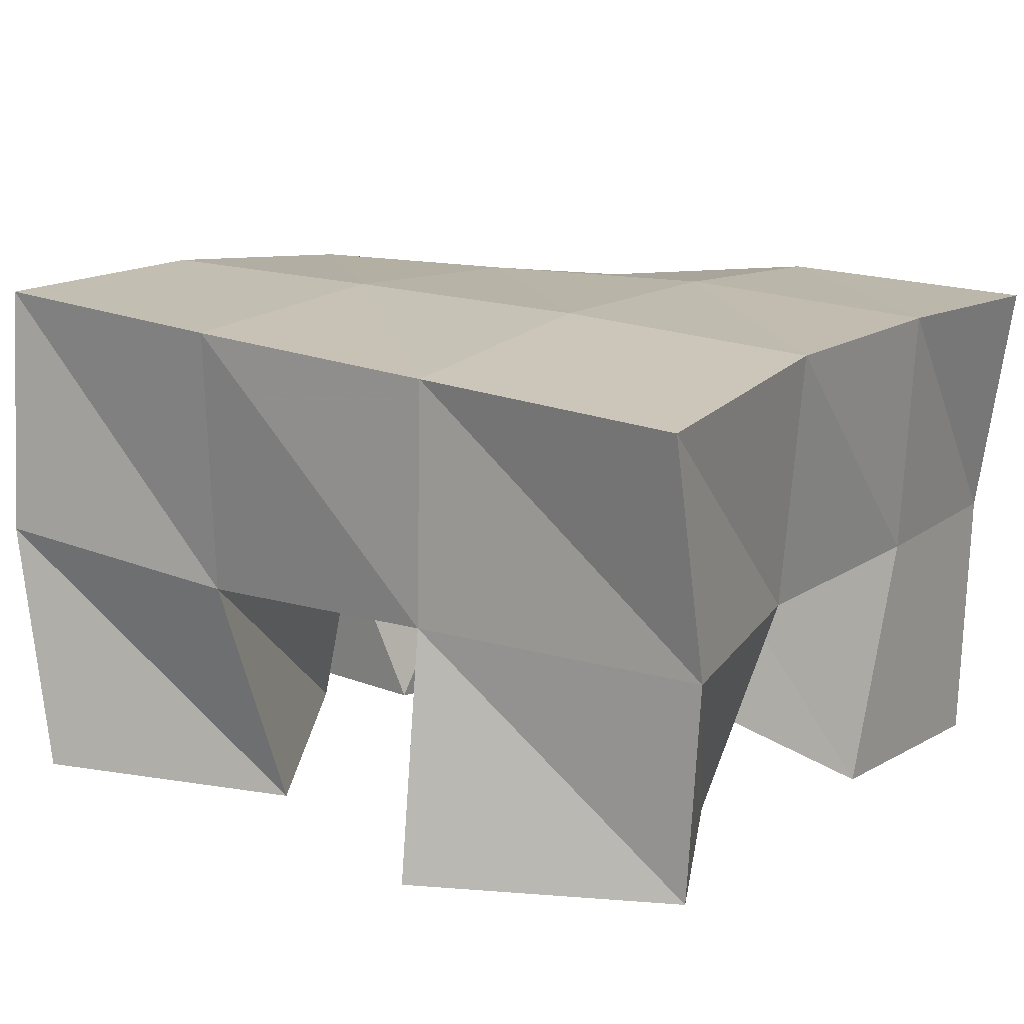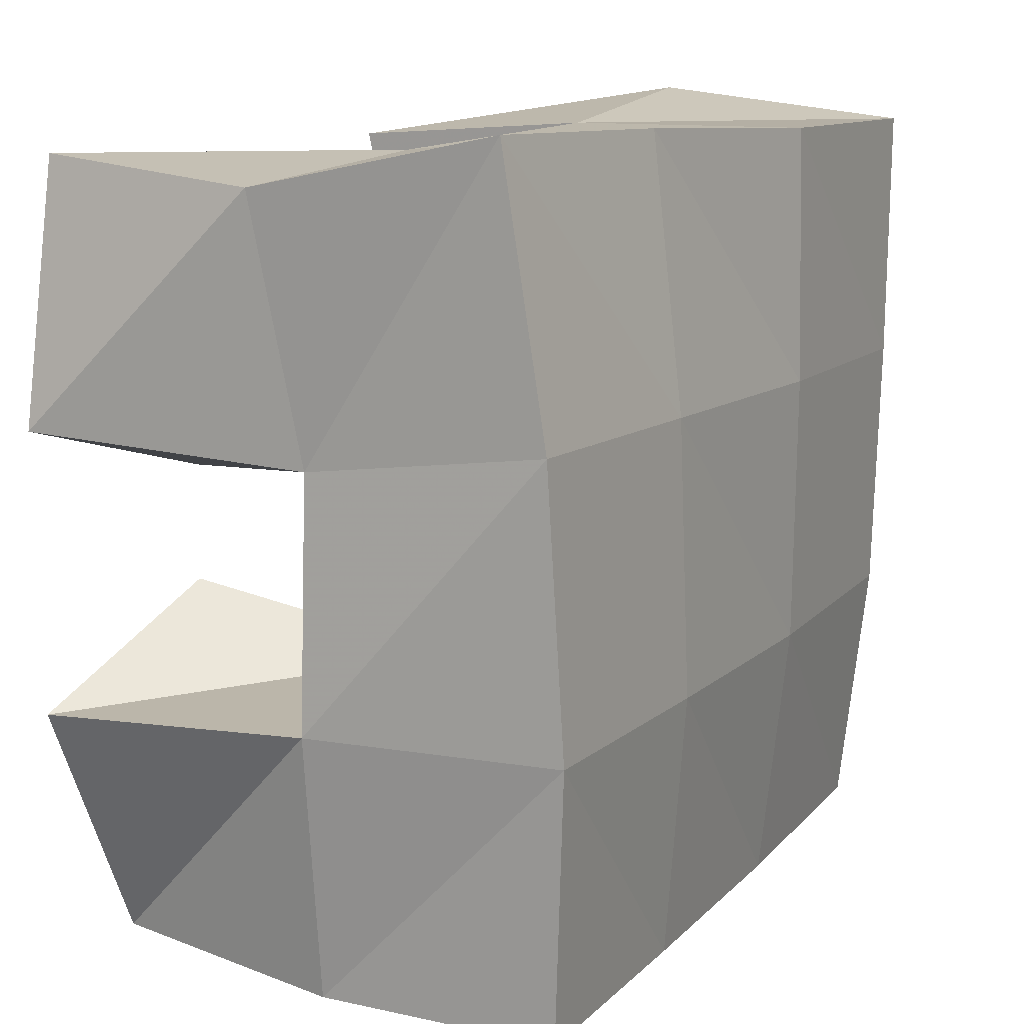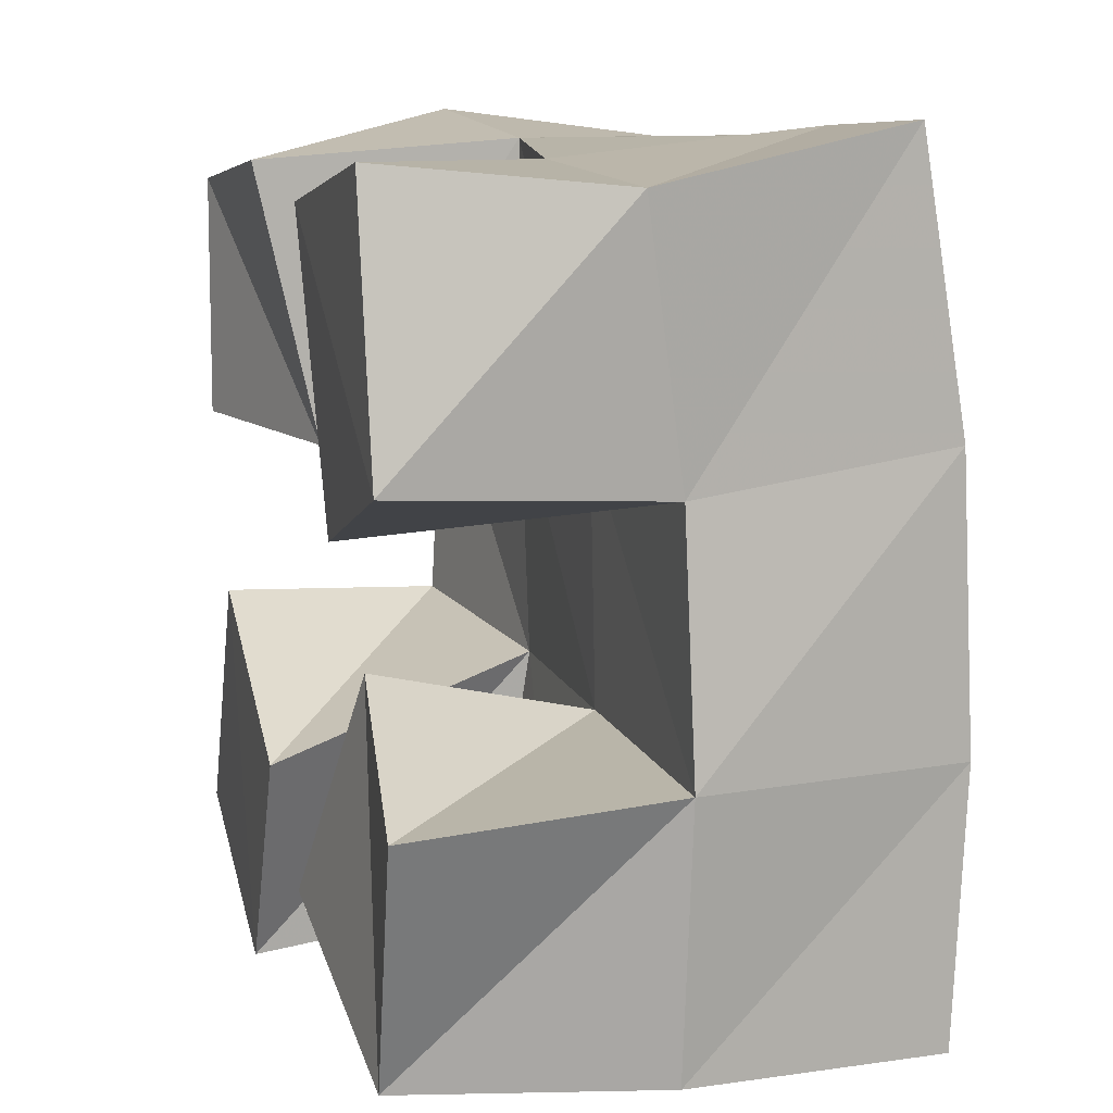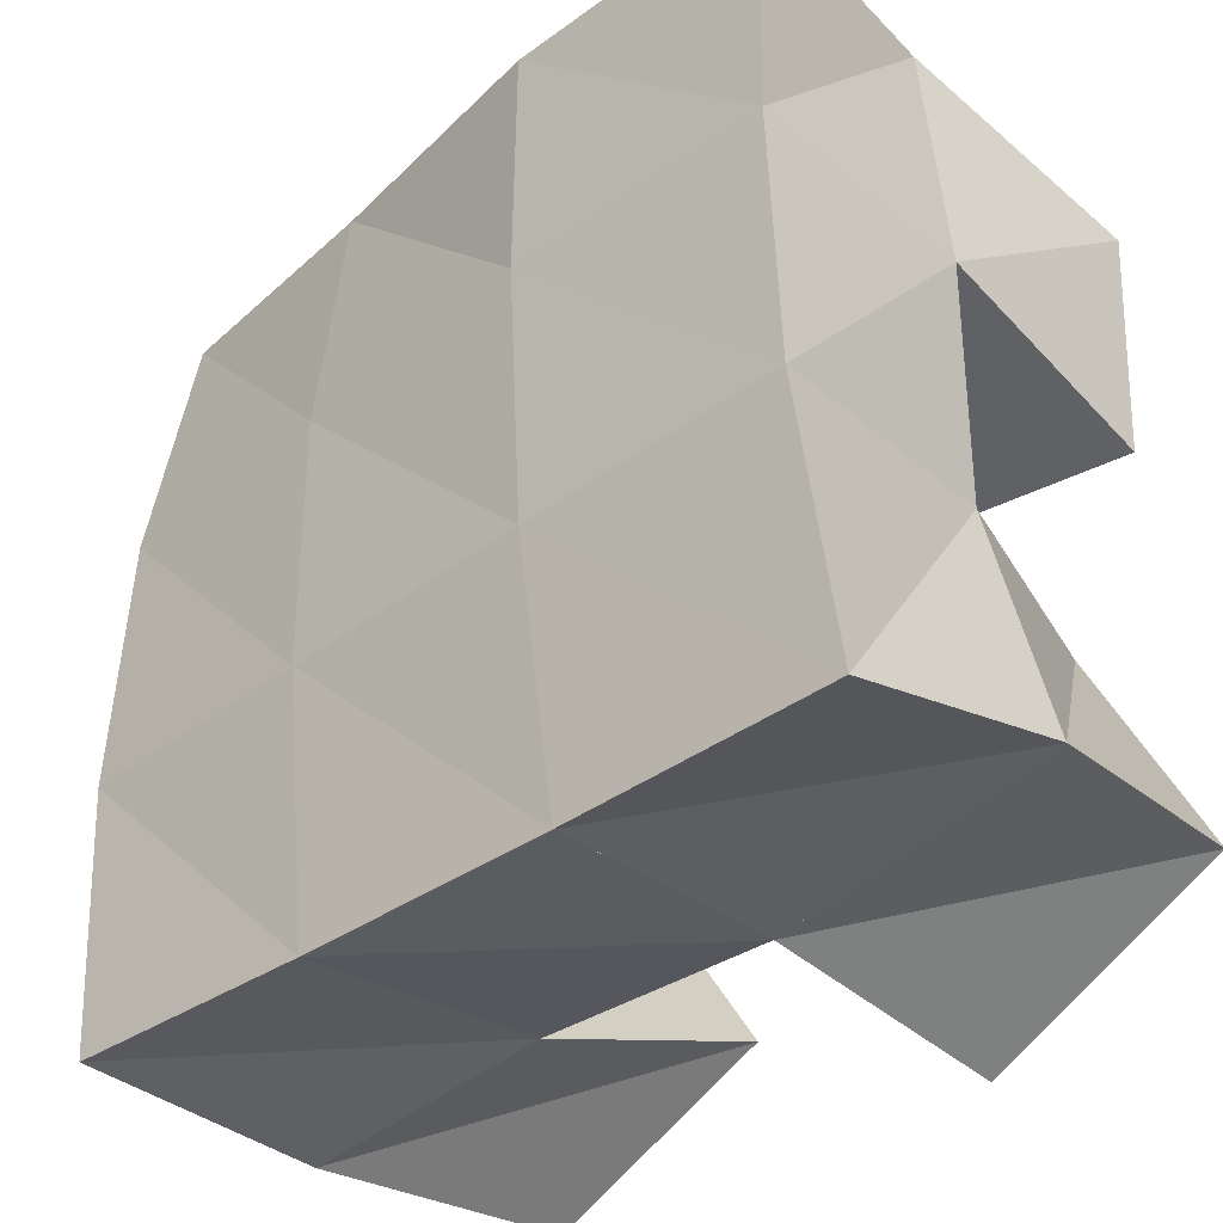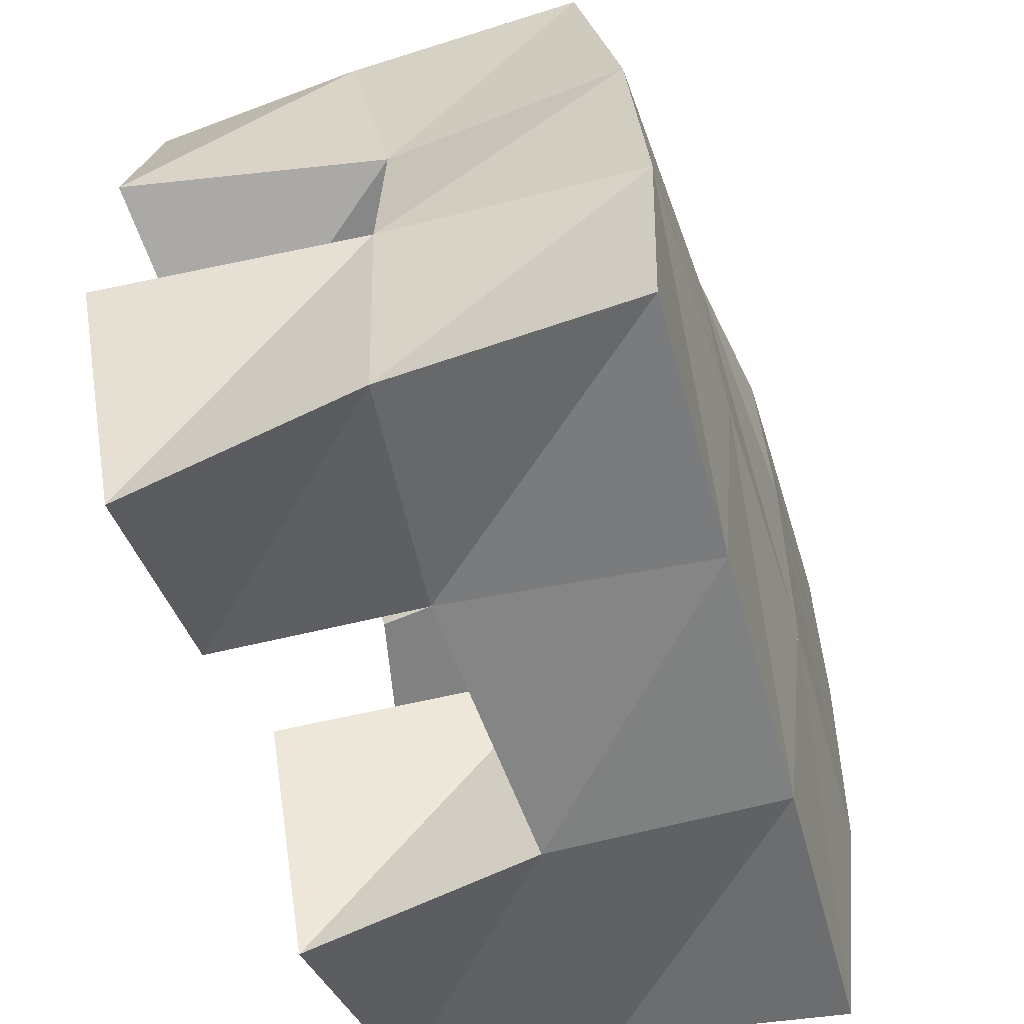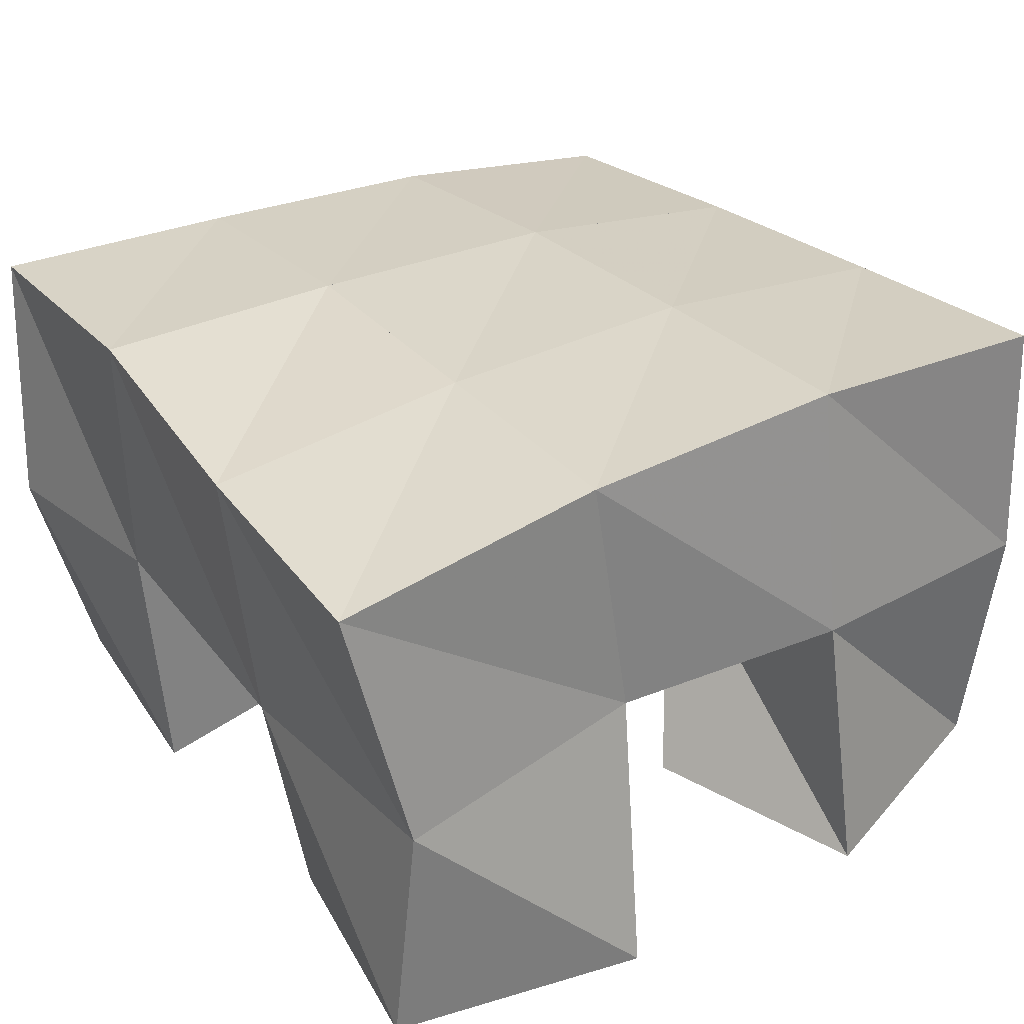
<metadata>
{"format":"obj","ext":"obj","renderer":"f3d","projection":"perspective","resolution":1024,"background":"white","views":[{"elev":11.7,"azim":-146.2,"up":"+Y"},{"elev":12.3,"azim":121.5,"up":"+Z"},{"elev":9.7,"azim":74.4,"up":"+Z"},{"elev":-37.4,"azim":-133.0,"up":"+Z"},{"elev":-61.4,"azim":110.8,"up":"+Z"},{"elev":31.4,"azim":57.2,"up":"+Y"}]}
</metadata>
<code>
v -0.3516 0.1 0.1356
v -0.356 0.1423 0.1325
v -0.3034 0.1 0.1154
v -0.3027 0.1469 0.122
v -0.3284 0.1 0.183
v -0.3469 0.1457 0.1783
v -0.2826 0.1001 0.1582
v -0.2989 0.154 0.1734
v -0.2363 0.1029 0.2073
v -0.2515 0.1524 0.2202
v -0.1904 0.1011 0.2208
v -0.2024 0.1536 0.2168
v -0.247 0.1001 0.2626
v -0.2502 0.1439 0.2693
v -0.1992 0.1007 0.2701
v -0.1978 0.1456 0.266
v -0.3455 0.1 0.217
v -0.3501 0.1489 0.2253
v -0.299 0.1135 0.2152
v -0.3005 0.1526 0.2221
v -0.3487 0.1005 0.2636
v -0.3452 0.1487 0.2774
v -0.2987 0.1013 0.2683
v -0.2992 0.1523 0.2721
v -0.2539 0.1 0.1427
v -0.2505 0.1462 0.1271
v -0.21 0.1048 0.1208
v -0.2042 0.1543 0.1187
v -0.2301 0.1074 0.1861
v -0.2498 0.1528 0.1727
v -0.1905 0.1027 0.1679
v -0.199 0.1545 0.1696
v -0.3567 0.1881 0.1211
v -0.3053 0.1932 0.1196
v -0.3547 0.1951 0.1719
v -0.3042 0.1997 0.1706
v -0.3542 0.1969 0.2226
v -0.3025 0.2012 0.223
v -0.3554 0.197 0.2716
v -0.302 0.2004 0.2725
v -0.2549 0.1978 0.1193
v -0.2539 0.2024 0.1705
v -0.2518 0.2014 0.2233
v -0.2512 0.1955 0.2748
v -0.2058 0.2025 0.1198
v -0.2048 0.2048 0.1707
v -0.2037 0.2018 0.2238
v -0.2033 0.1932 0.2761
f 1 2 4
f 3 1 4
f 2 6 8
f 4 2 8
f 6 5 7
f 8 6 7
f 5 1 3
f 7 5 3
f 8 7 3
f 4 8 3
f 2 1 5
f 6 2 5
f 9 10 12
f 11 9 12
f 10 14 16
f 12 10 16
f 14 13 15
f 16 14 15
f 13 9 11
f 15 13 11
f 16 15 11
f 12 16 11
f 10 9 13
f 14 10 13
f 17 18 20
f 19 17 20
f 18 22 24
f 20 18 24
f 22 21 23
f 24 22 23
f 21 17 19
f 23 21 19
f 24 23 19
f 20 24 19
f 18 17 21
f 22 18 21
f 25 26 28
f 27 25 28
f 26 30 32
f 28 26 32
f 30 29 31
f 32 30 31
f 29 25 27
f 31 29 27
f 32 31 27
f 28 32 27
f 26 25 29
f 30 26 29
f 2 33 34
f 4 2 34
f 33 35 36
f 34 33 36
f 35 6 8
f 36 35 8
f 6 2 4
f 8 6 4
f 36 8 4
f 34 36 4
f 33 2 6
f 35 33 6
f 6 35 36
f 8 6 36
f 35 37 38
f 36 35 38
f 37 18 20
f 38 37 20
f 18 6 8
f 20 18 8
f 38 20 8
f 36 38 8
f 35 6 18
f 37 35 18
f 18 37 38
f 20 18 38
f 37 39 40
f 38 37 40
f 39 22 24
f 40 39 24
f 22 18 20
f 24 22 20
f 40 24 20
f 38 40 20
f 37 18 22
f 39 37 22
f 4 34 41
f 26 4 41
f 34 36 42
f 41 34 42
f 36 8 30
f 42 36 30
f 8 4 26
f 30 8 26
f 42 30 26
f 41 42 26
f 34 4 8
f 36 34 8
f 8 36 42
f 30 8 42
f 36 38 43
f 42 36 43
f 38 20 10
f 43 38 10
f 20 8 30
f 10 20 30
f 43 10 30
f 42 43 30
f 36 8 20
f 38 36 20
f 20 38 43
f 10 20 43
f 38 40 44
f 43 38 44
f 40 24 14
f 44 40 14
f 24 20 10
f 14 24 10
f 44 14 10
f 43 44 10
f 38 20 24
f 40 38 24
f 26 41 45
f 28 26 45
f 41 42 46
f 45 41 46
f 42 30 32
f 46 42 32
f 30 26 28
f 32 30 28
f 46 32 28
f 45 46 28
f 41 26 30
f 42 41 30
f 30 42 46
f 32 30 46
f 42 43 47
f 46 42 47
f 43 10 12
f 47 43 12
f 10 30 32
f 12 10 32
f 47 12 32
f 46 47 32
f 42 30 10
f 43 42 10
f 10 43 47
f 12 10 47
f 43 44 48
f 47 43 48
f 44 14 16
f 48 44 16
f 14 10 12
f 16 14 12
f 48 16 12
f 47 48 12
f 43 10 14
f 44 43 14

</code>
